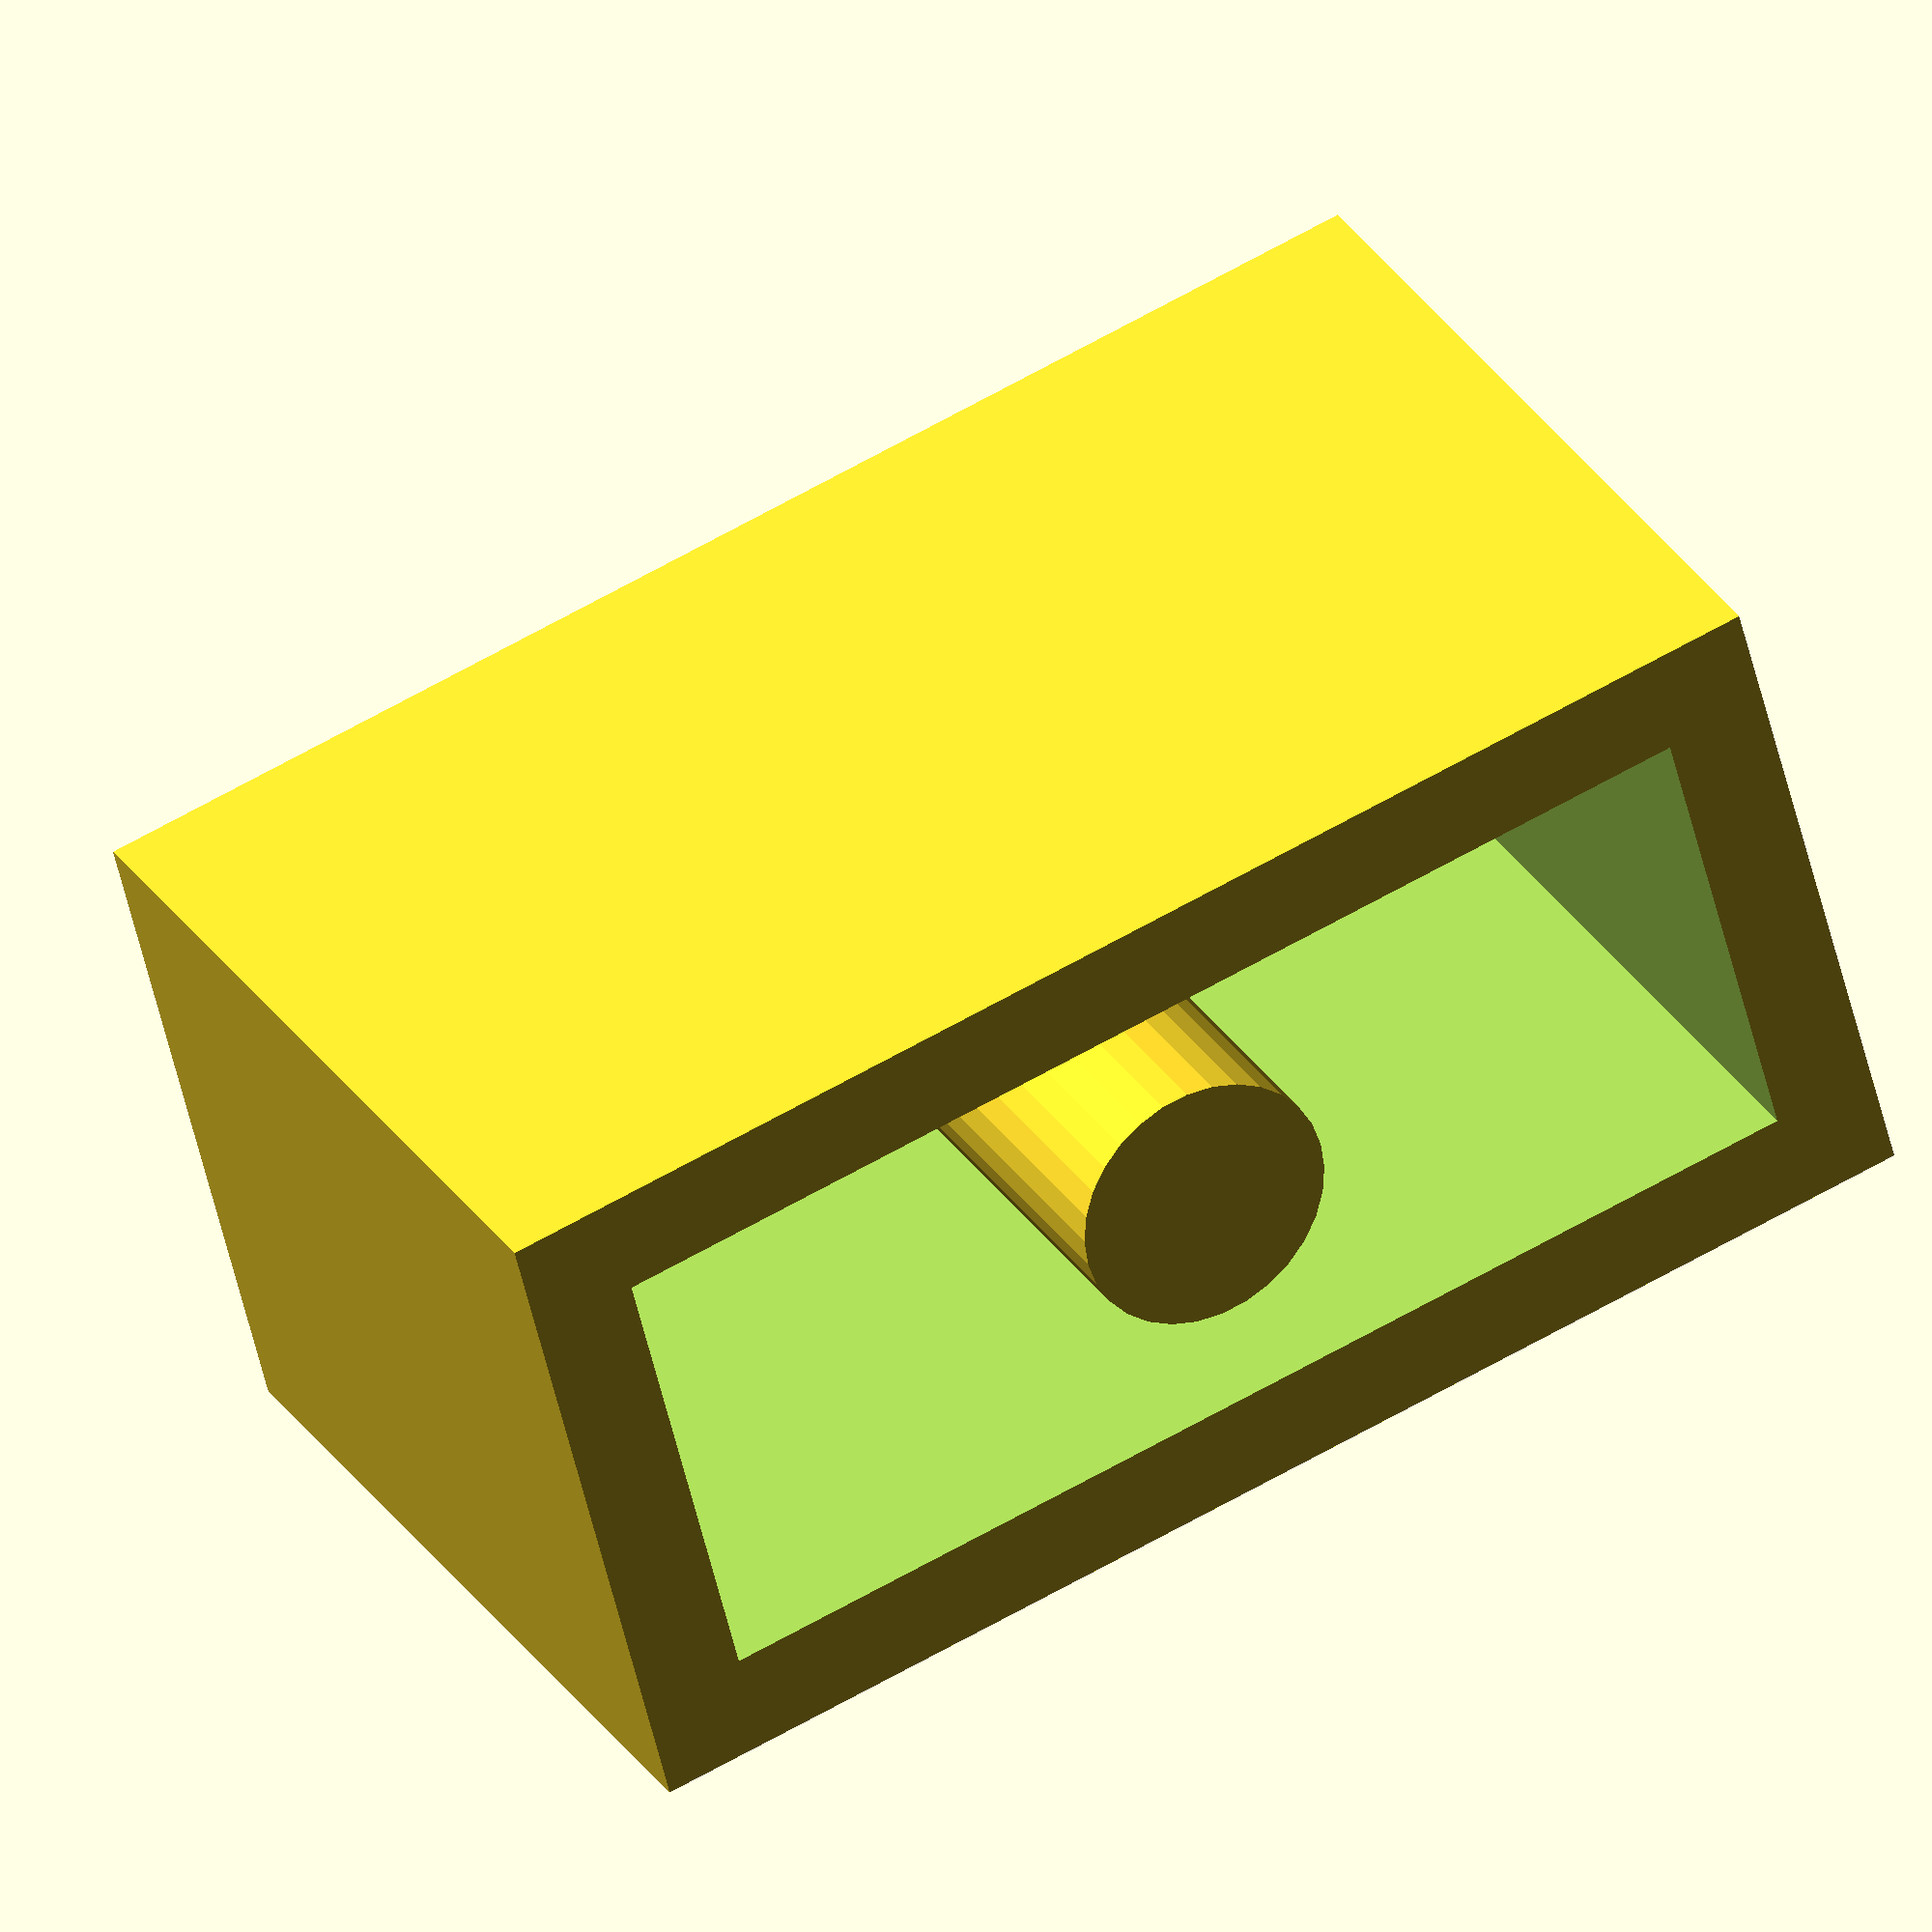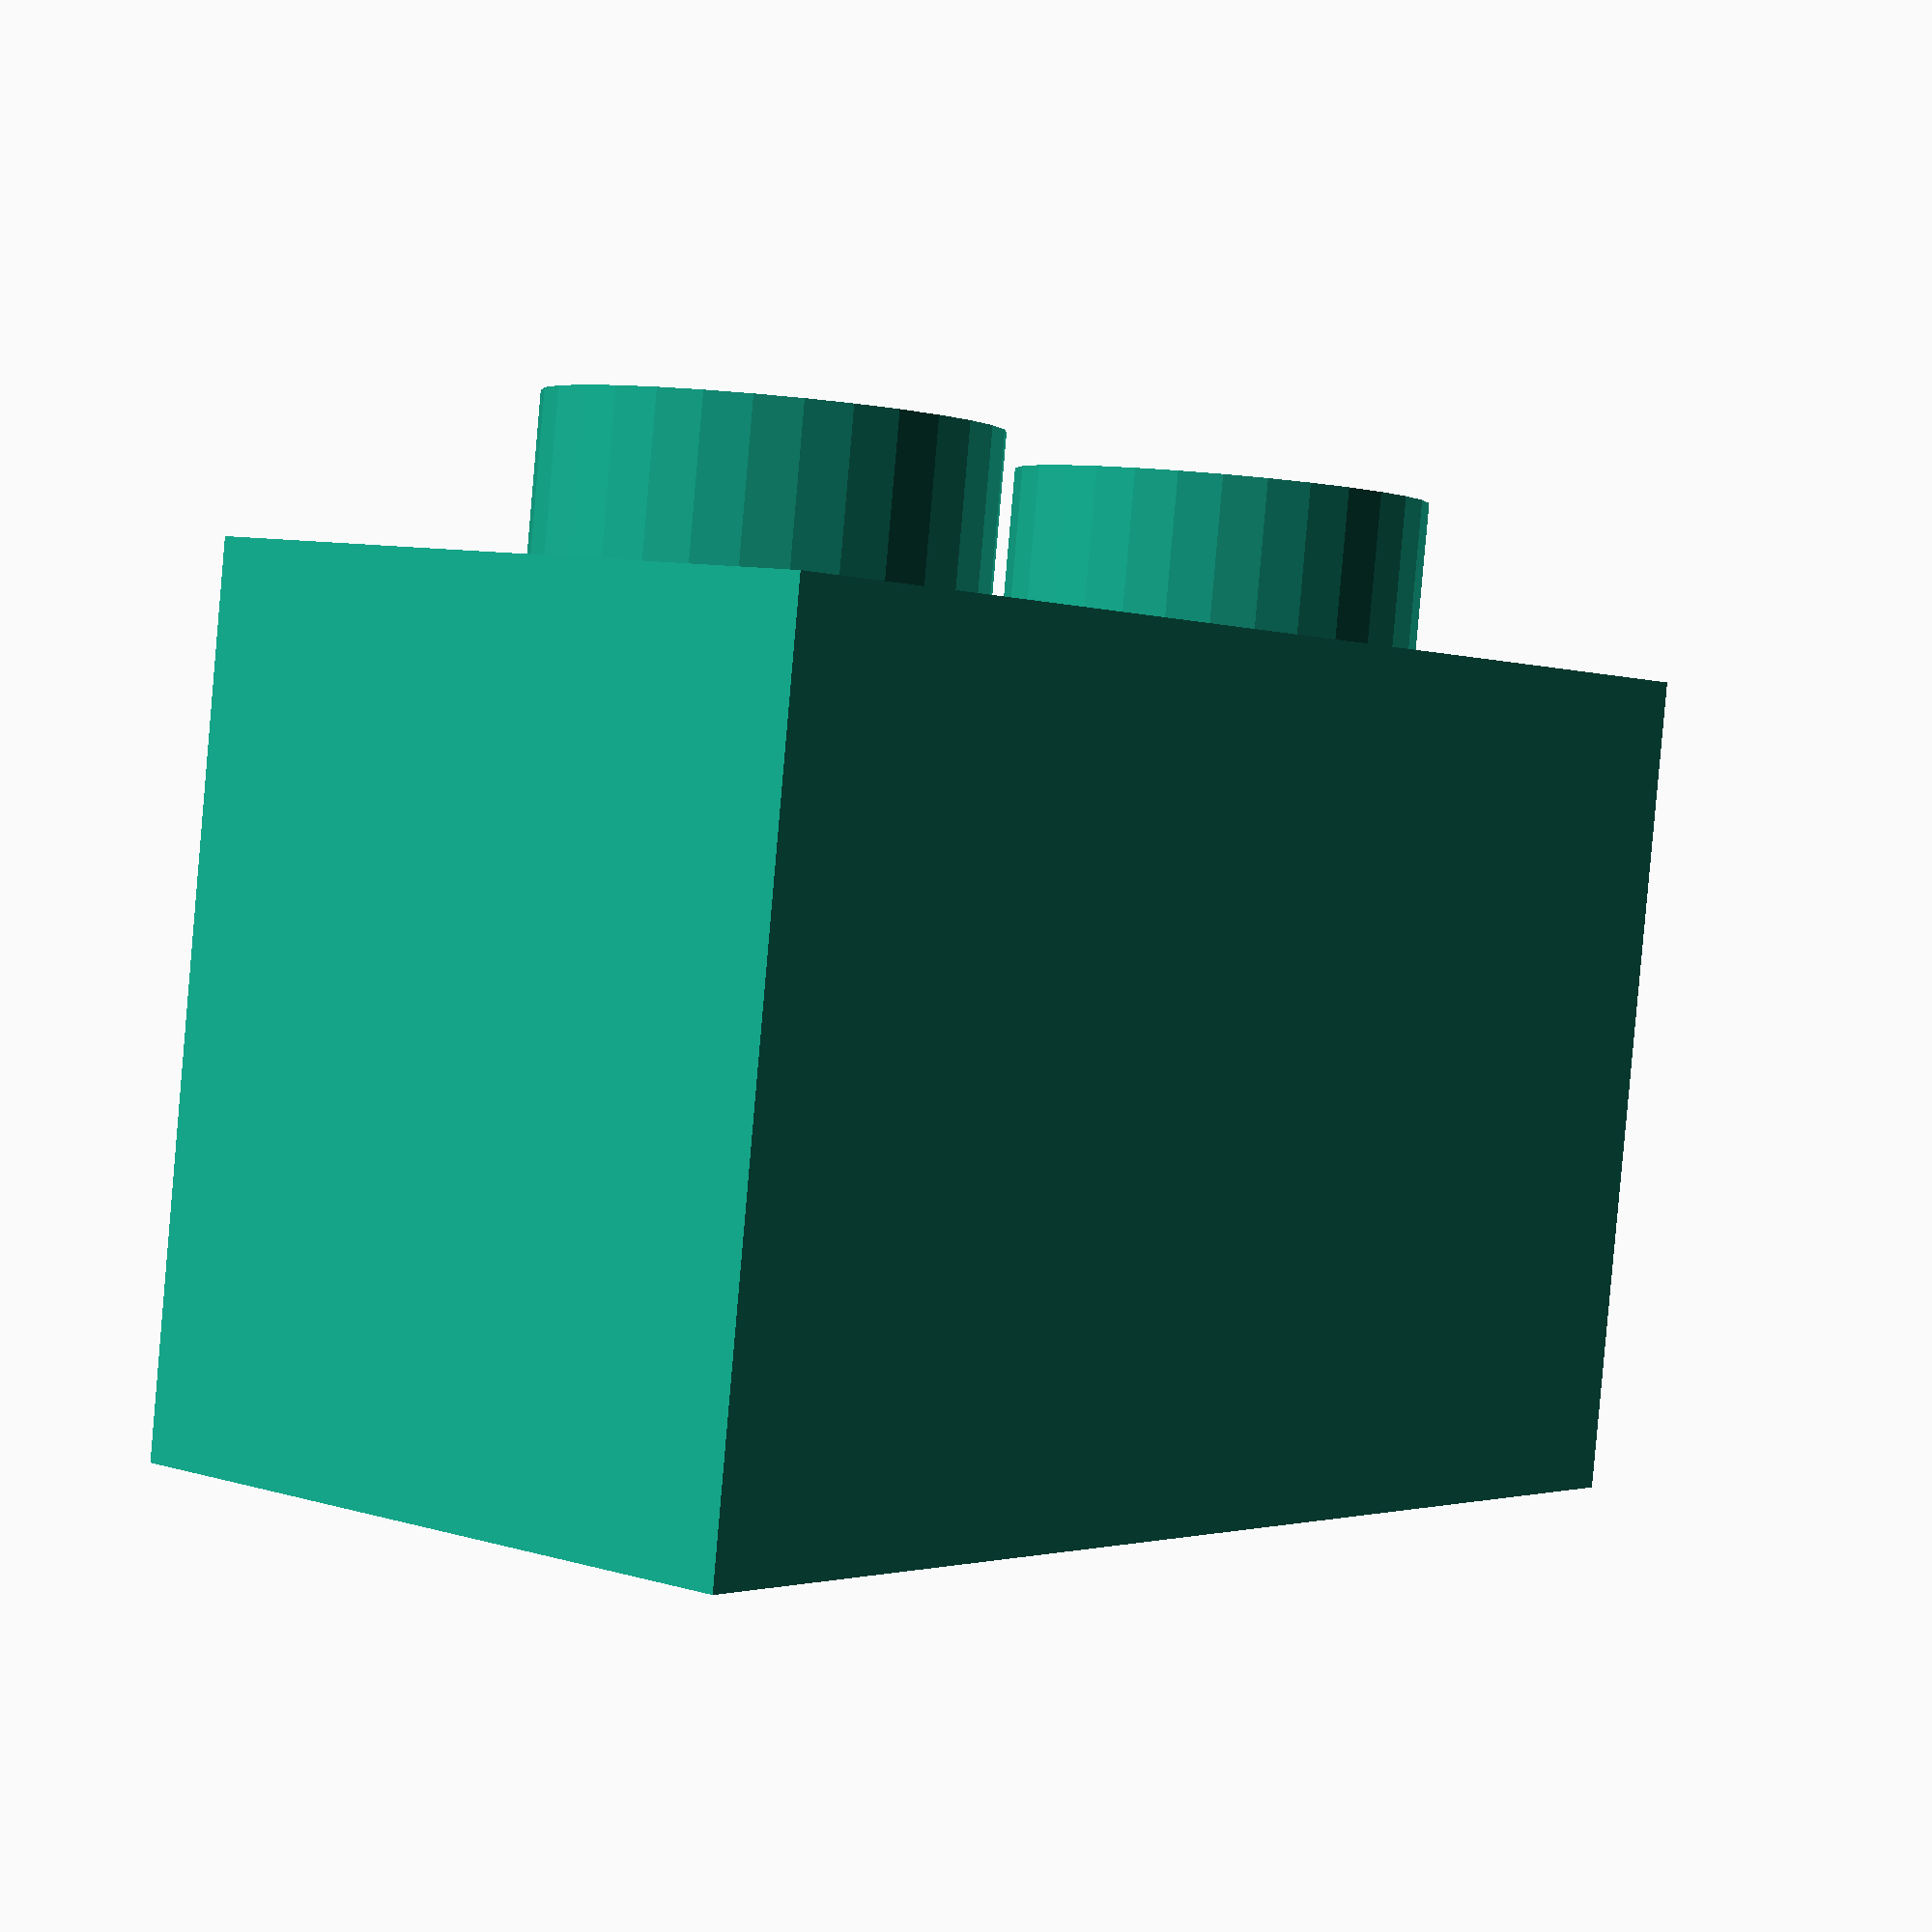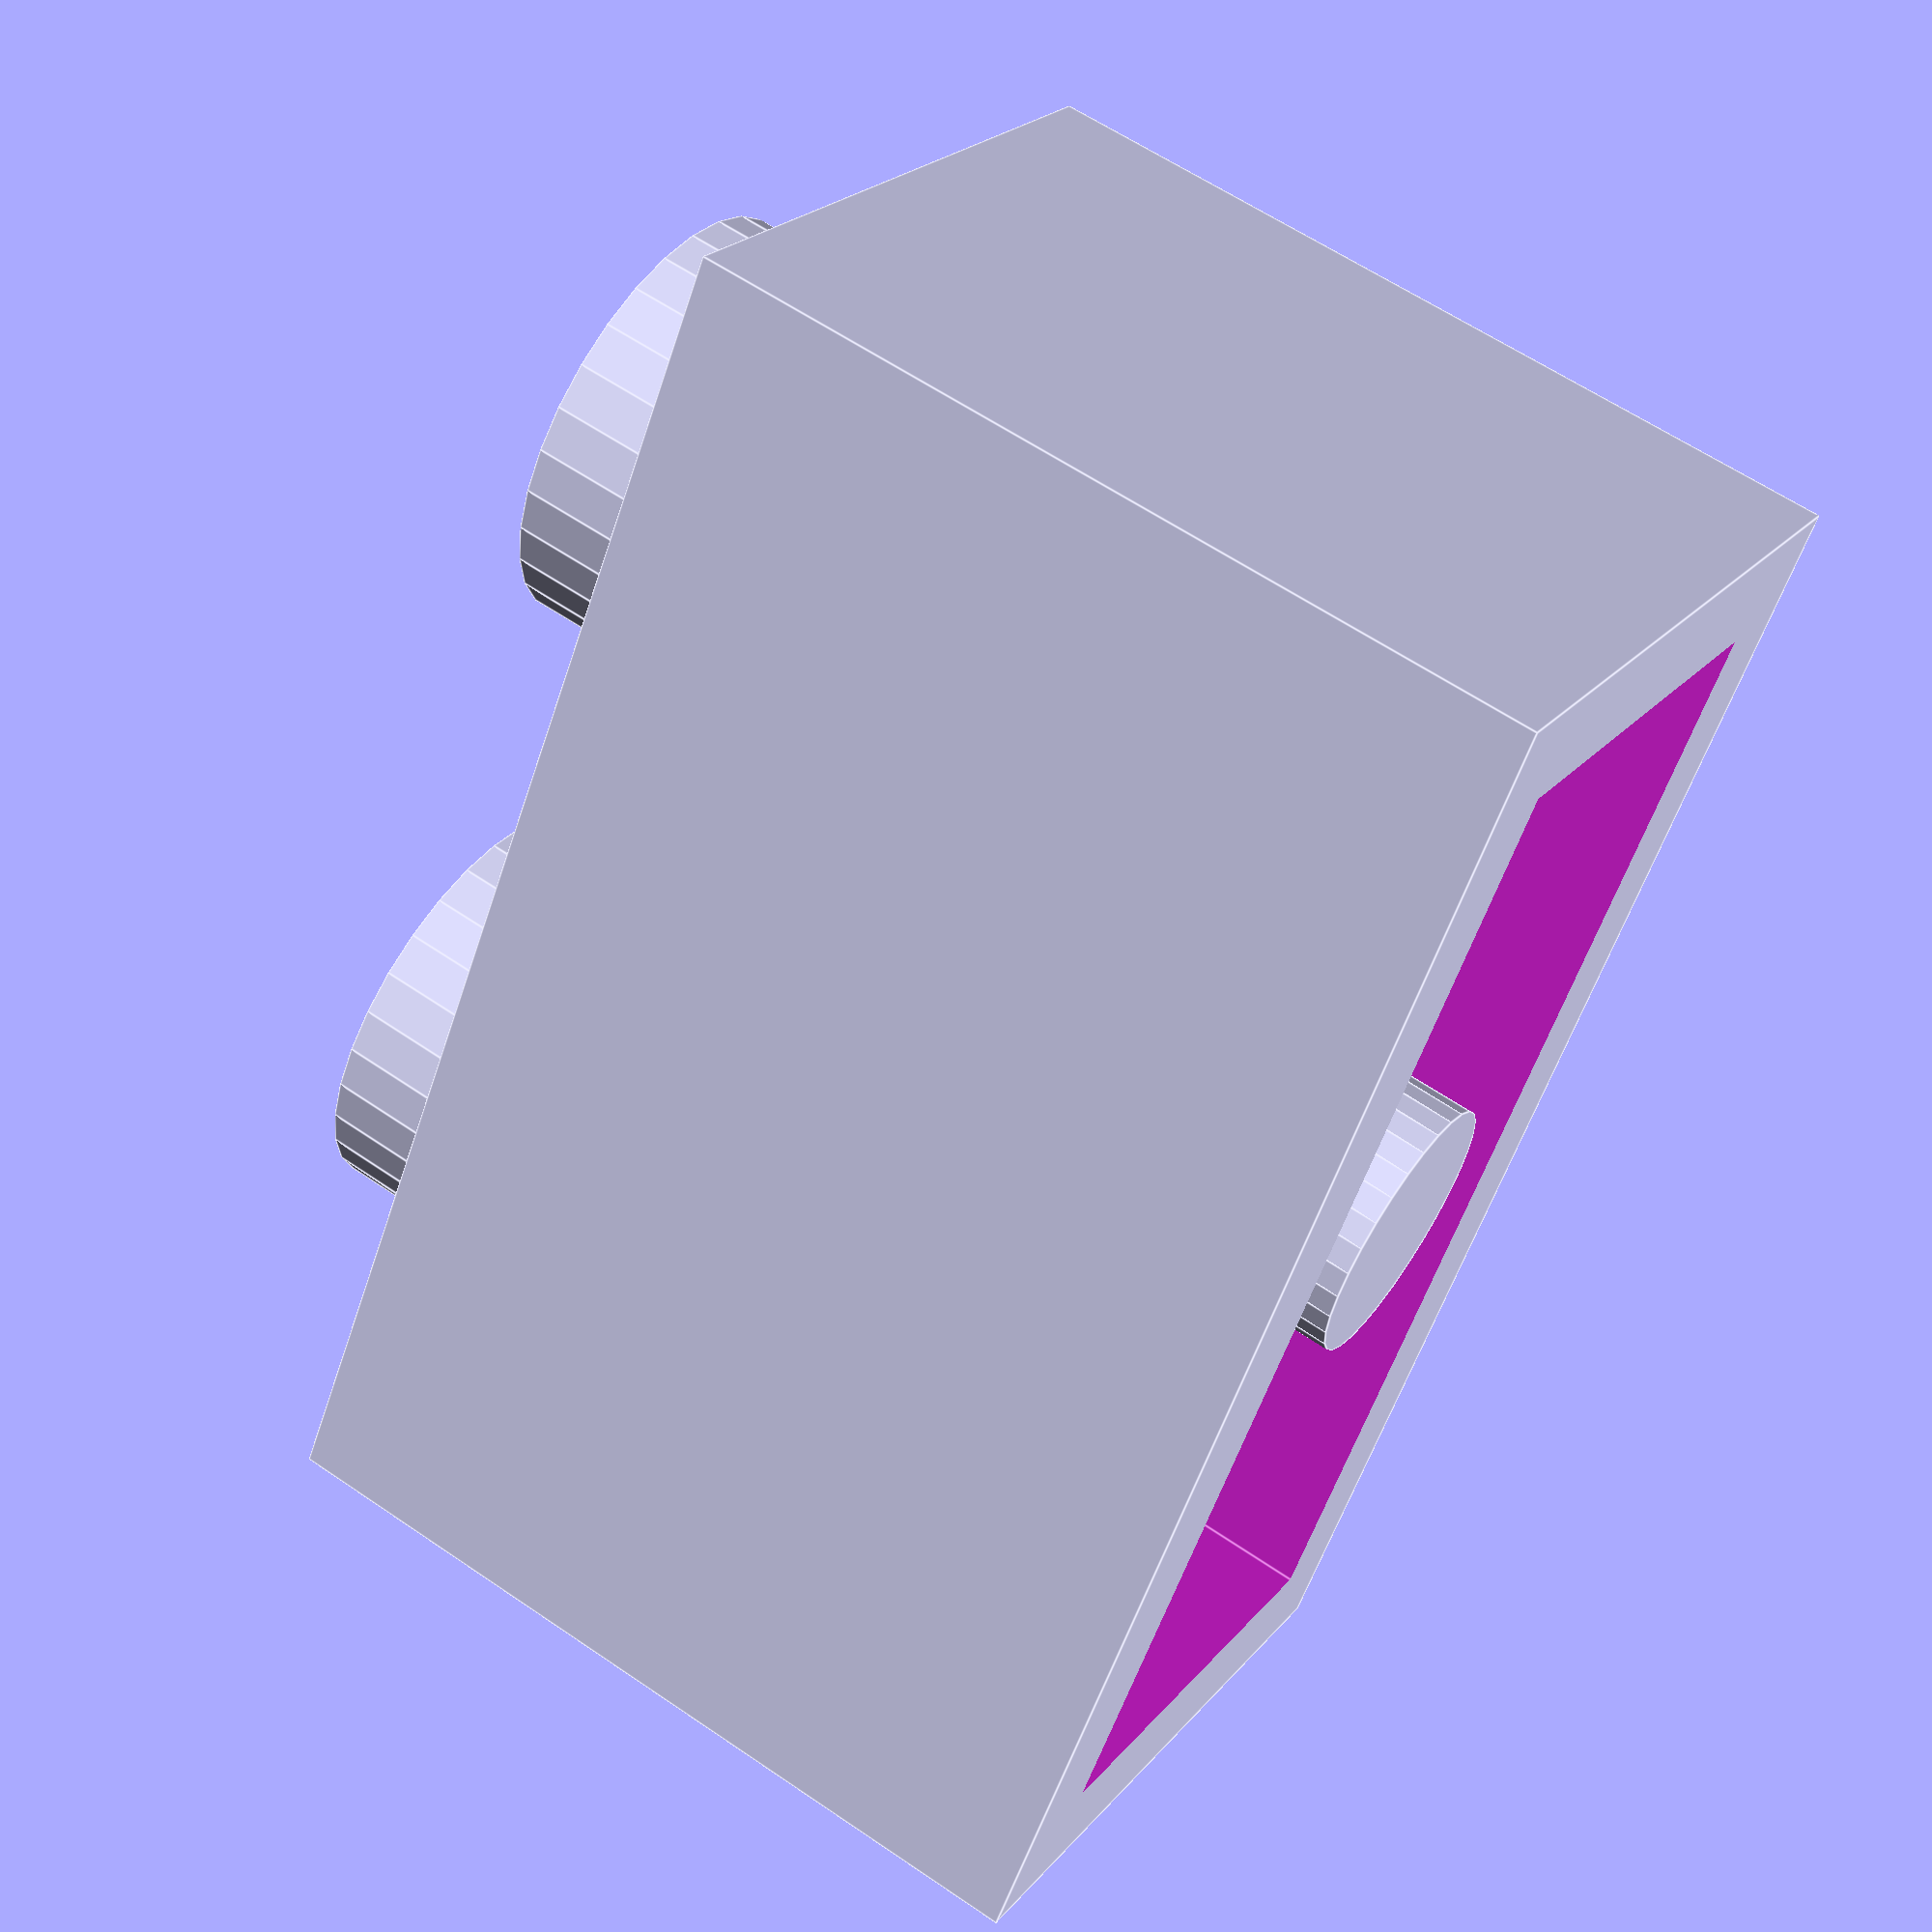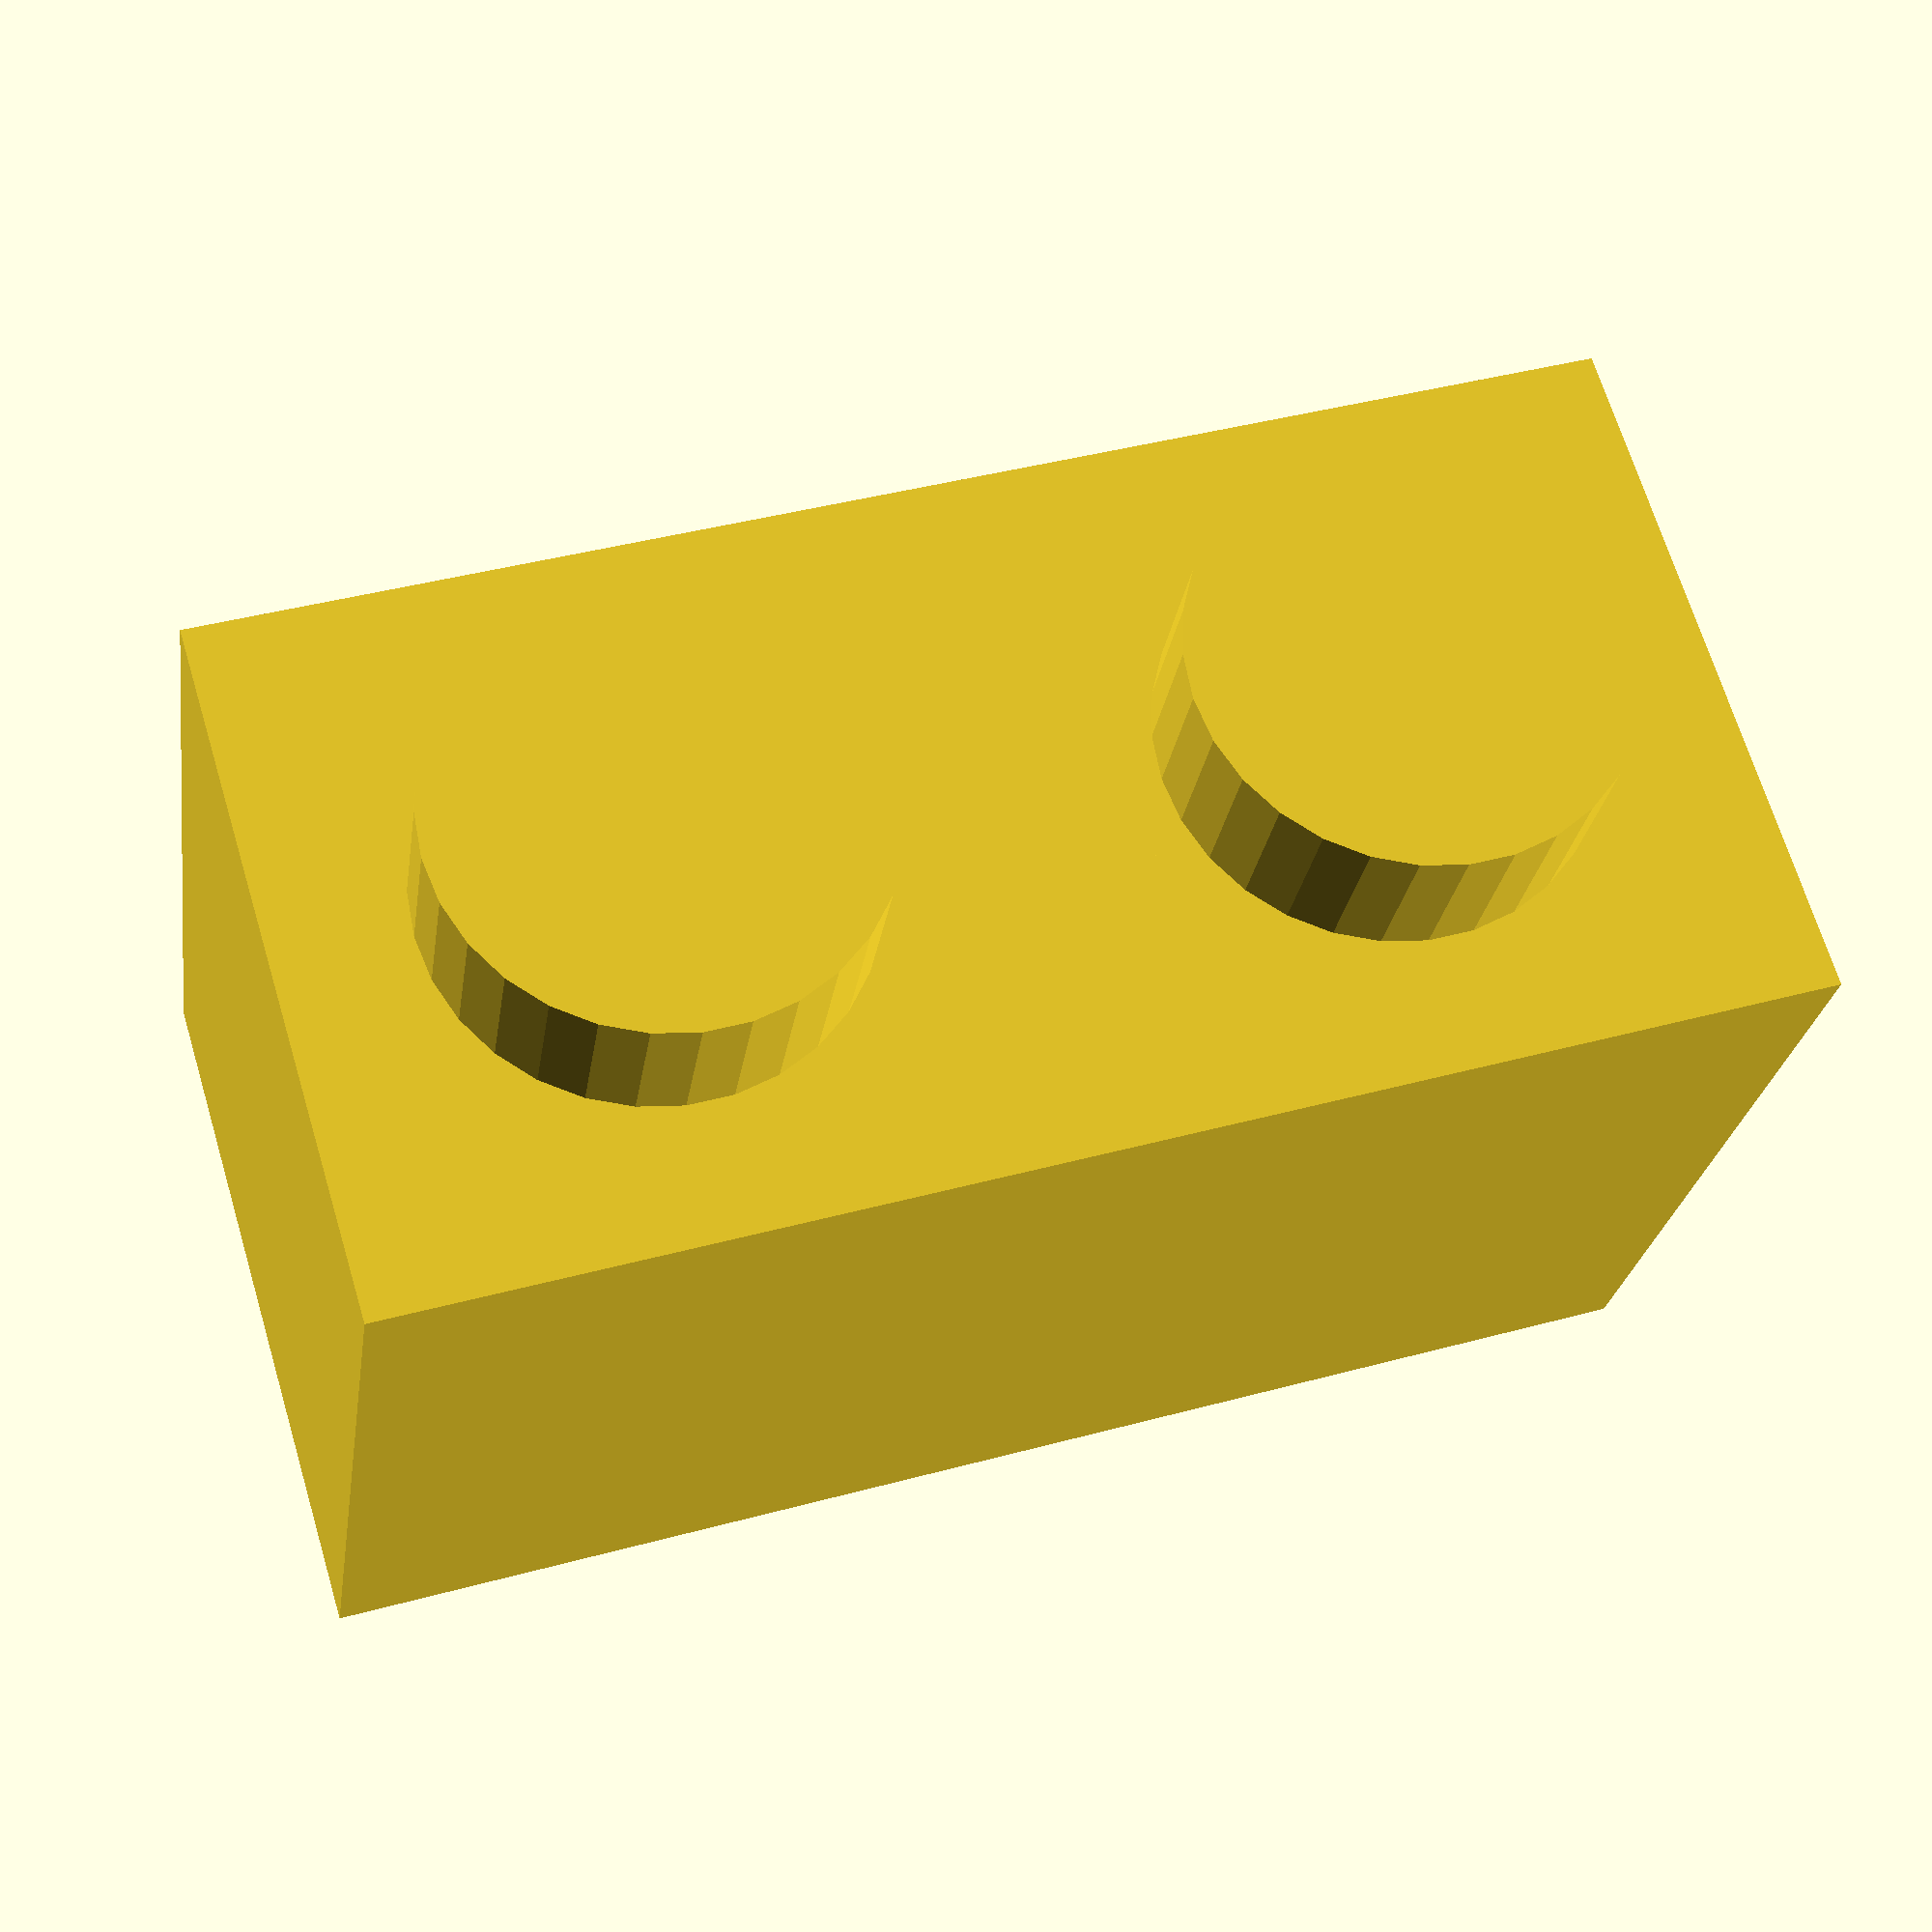
<openscad>
/**
 * Derived from http://www.thingiverse.com/thing:5699
 */

/* General */

// Width of the block, in studs
block_width = 1;

// Length of the block, in studs
block_length = 2;

// Height of the block. A ratio of "1" is a standard LEGO brick height; a ratio of "1/3" is a standard LEGO plate height.
block_height_ratio = 1; // [.33333333333:1/3, 1:1, 2:2, 3:3, 4:4, 5:5, 6:6, 7:7, 8:8]

// What type of block should this be? For type-specific options, see the "Wings" or "Slopes" tabs.
block_type = "brick"; // [brick:Brick, tile:Tile, wing:Wing, slope:Slope]

// What brand of block should this be? LEGO for regular LEGO bricks, Duplo for the toddler-focused larger bricks.
block_brand = "lego"; // [lego:LEGO, duplo:Duplo]

// What stud type do you want? Hollow studs allow rods to be pushed into the stud.
stud_type = "solid"; // [solid:Solid, hollow:Hollow]

// Should the block include round horizontal holes like the Technics LEGO bricks have?
technic_holes = "no"; // [no:No, yes:Yes]

// Should the block include vertical cross-shaped axle holes?
vertical_axle_holes = "no"; // [no:No, yes:Yes]

// Should extra reinforcement be included to make printing on an FDM printer easier? Ignored for tiles, since they're printed upside-down and don't need the reinforcement. Recommended for block heights less than 1 or for Duplo bricks. 
use_reinforcement = "no"; // [no:No, yes:Yes]

/* [Wings] */

// What type of wing? Full is suitable for the front of a plane, left/right are for the left/right of a plane (not yet supported).
//wing_type = "full"; // [full:Full]

// The number of studs across the end of the wing. If block_width is odd, this needs to be odd, and the same for even.
wing_end_width = 2;

// The length of the rectangular portion of the wing, in studs.
wing_base_length = 4;

// Should the wing edges be notched to accept studs below?
wing_stud_notches = "yes"; // [yes:Yes, no:No]

/* [Slopes] */

// How many rows of studs should be left before the slope?
slope_stud_rows = 1;

// Print tiles upside down.
translate([0, 0, (block_type == "tile" ? block_height_ratio * block_height : 0)]) rotate([0, (block_type == "tile" ? 180 : 0), 0]) {
    block(
    width=block_width,
    length=block_length,
    height=block_height_ratio,
    vertical_axle_holes=(vertical_axle_holes=="yes"),
    reinforcement=(block_brand == "duxplo") || ((use_reinforcement=="yes") && block_type != "tile"),
    smooth=(block_type == "tile"),
    type=block_type,
    stud_notches=(wing_stud_notches=="yes"),
    stud_type=stud_type,
    horizontal_holes=(technic_holes=="yes" && block_height_ratio == 1),
    brand=block_brand,
	slope_stud_rows=slope_stud_rows
    );
}

module block(width=1, length=2, height=1, vertical_axle_holes=false, reinforcement=false, smooth=false, type="brick", stud_notches=false, stud_type="solid", horizontal_holes=false, brand="lego") {
    post_wall_thickness = (brand == "lego" ? 0.85 : 1);
    wall_thickness=(brand == "lego" ? 1.2 : 1.5);
    stud_diameter=(brand == "lego" ? 4.85 : 9.35);
    hollow_stud_inner_diameter = (brand == "lego" ? 3.1 : 6.7);
    stud_height=(brand == "lego" ? 1.8 : 1.8 * 2);
    stud_spacing=(brand == "lego" ? 8 : 8 * 2);
    block_height=(brand == "lego" ? 9.6 : 9.6 * 2);
    pin_diameter=(brand == "lego" ? 3 : 3 * 2);
    post_diameter=(brand == "lego" ? 6.5 : 13.2);
    cylinder_precision=(brand == "lego" ? 0.1 : 0.05);
    reinforcing_width = (brand == "lego" ? 1.5 : 1.3 );
    
    duplo_spline_length = 1.7;
    
    horizontal_hole_diameter = (brand == "lego" ? 4.8 : 4.8 * 2);
    horizontal_hole_z_offset = (brand == "lego" ? 5.8 : 5.8 * 2);
    horizontal_hole_bevel_diameter = (brand == "lego" ? 6.2 : 6.2 * 2);
    horizontal_hole_bevel_depth = (brand == "lego" ? 0.9 : 0.9 * 2);
    
    // (foo * 1) is to prevent these from appearing in the Customizer.
    
    // Brand-independent measurements.
    roof_thickness=1 * 1;
    axle_spline_width=2.0;
    axle_diameter=5 * 1;
    wall_play = 0.1 * 1;
    horizontal_hole_wall_thickness = 1 * 1;
    
    // Ensure that width is always less than or equal to length.
    real_width = min(width, length);
    real_length = max(width, length);

    total_studs_width = (stud_diameter * real_width) + ((real_width - 1) * (stud_spacing - stud_diameter));
    total_studs_length = (stud_diameter * real_length) + ((real_length - 1) * (stud_spacing - stud_diameter));
    
    total_posts_width = (post_diameter * (real_width - 1)) + ((real_width - 2) * (stud_spacing - post_diameter));
    total_posts_length = (post_diameter * (real_length - 1)) + ((real_length - 2) * (stud_spacing - post_diameter));
    
    total_axles_width = (axle_diameter * (real_width - 1)) + ((real_width - 2) * (stud_spacing - axle_diameter));
    total_axles_length = (axle_diameter * (real_length - 1)) + ((real_length - 2) * (stud_spacing - axle_diameter));
    
    total_pins_width = (pin_diameter * (real_width - 1)) + max(0, ((real_width - 2) * (stud_spacing - pin_diameter)));
    total_pins_length = (pin_diameter * (real_length - 1)) + max(0, ((real_length - 2) * (stud_spacing - pin_diameter)));

    total_horizontal_holes_length = total_studs_length;

    overall_length = (real_length * stud_spacing) - (2 * wall_play);
    overall_width = (real_width * stud_spacing) - (2 * wall_play);
    
    wing_slope = ((real_width - wing_end_width) / 2) / (real_length - wing_base_length);
    
    translate([-overall_length/2, -overall_width/2, 0]) // Comment to position at 0,0,0 instead of centered on X and Y.
        union() {
            difference() {
                union() {
                    // The mass of the block.
                    difference() {
                        cube([overall_length, overall_width, height * block_height]);
                        translate([wall_thickness,wall_thickness,-roof_thickness]) cube([overall_length-wall_thickness*2,overall_width-wall_thickness*2,block_height*height]);
                    }
                    
                    // The studs on top of the block (if it's not a tile).
                    if ( ! smooth ) {
                        translate([stud_diameter / 2, stud_diameter / 2, 0]) 
                        translate([(overall_length - total_studs_length)/2, (overall_width - total_studs_width)/2, 0]) {
                            for (ycount=[0:real_width-1]) {
                                for (xcount=[0:real_length-1]) {
                                    if (
                                        type != "wing" // Only wings need additional checking on a per-stud basis.
                                        || xcount < wing_base_length // No additional checking in the wing base.
                                        || ((wing_end_width % 2 == 0) && (ycount+1 > (real_width - (floor((real_width - ((xcount+1 - wing_base_length) * wing_slope*2))/2)*2)) / 2) && ycount+1 <= (real_width - ((real_width - (floor((real_width - ((xcount+1 - wing_base_length) * wing_slope*2))/2)*2)) / 2))) // Basically, check whether the width of the wing at the current x-count is wide enough to hold as many studs across as this y-count would require (even-count widths)
                                        || ((wing_end_width % 2 == 1) && (ycount+1 > (real_width - (floor((real_width - ((xcount+1 - wing_base_length) * wing_slope*2))/2)*2+1)) / 2) && ycount+1 <= (real_width - ((real_width - (floor((real_width - ((xcount+1 - wing_base_length) * wing_slope*2))/2)*2+1)) / 2))) // Basically, check whether the width of the wing at the current x-count is wide enough to hold as many studs across as this y-count would require (odd-count widths)
                                    ) {                   
                                        translate([xcount*stud_spacing,ycount*stud_spacing,block_height*height]) stud(stud_type);
                                    }
                                }
                            }
                       }
                    }
                    
                    if ( brand == "duplo" ) {
                        // Interior splines to catch the studs.
                        translate([stud_spacing / 2 - wall_play - (reinforcing_width/2), 0, 0]) for (xcount = [0:real_length-1]) {
                            translate([0,wall_thickness,0]) translate([xcount * stud_spacing, 0, 0]) cube([reinforcing_width, duplo_spline_length, height * block_height]);
                            translate([xcount * stud_spacing, overall_width - wall_thickness -  duplo_spline_length, 0]) cube([reinforcing_width, duplo_spline_length, height * block_height]);
                        }
                        
                        translate([0, stud_spacing / 2 - wall_play - (reinforcing_width/2), 0]) for (ycount = [0:real_width-1]) {
                            translate([wall_thickness,0,0]) translate([0, ycount * stud_spacing, 0]) cube([duplo_spline_length, reinforcing_width, height * block_height]);
                            translate([overall_length - wall_thickness -  duplo_spline_length, ycount * stud_spacing, 0]) cube([duplo_spline_length, reinforcing_width, height * block_height]);
                        }
                    }
                    
                    if (real_width > 1 && real_length > 1) {
                        // Reinforcements and posts
                        translate([post_diameter / 2, post_diameter / 2, 0]) {
                            translate([(overall_length - total_posts_length)/2, (overall_width - total_posts_width)/2, 0]) {
                                union() {
                                    // Posts
                                    for (ycount=[1:real_width-1]) {
                                        for (xcount=[1:real_length-1]) {
                                            translate([(xcount-1)*stud_spacing,(ycount-1)*stud_spacing,0]) post(height,vertical_axle_holes);
                                        }
                                    }
    
                                    // Reinforcements
                                    if (reinforcement) {
                                        difference() {
                                            for (ycount=[1:real_width-1]) {
                                                for (xcount=[1:real_length-1]) {
                                                    translate([(xcount-1)*stud_spacing,(ycount-1)*stud_spacing,0]) reinforcement(height);
                                                }
                                            }

                                            for (ycount=[1:real_width-1]) {
                                                for (xcount=[1:real_length-1]) {
                                                    translate([(xcount-1)*stud_spacing,(ycount-1)*stud_spacing,-0.5]) cylinder(r=post_diameter/2-0.1, h=height*block_height+0.5, $fs=cylinder_precision);
                                                }
                                            }
                                        }
                                    }
                                }
                            }
                        }
                    }

                    if ((real_width == 1 || real_length == 1) && real_width != real_length) {
                        // Pins
                        if (real_width == 1) {
                            translate([(pin_diameter/2) + (overall_length - total_pins_length) / 2, overall_width/2, 0]) {
                                for (xcount=[1:real_length-1]) {
                                    translate([(xcount-1)*stud_spacing,0,0]) cylinder(r=pin_diameter/2,h=block_height*height,$fs=cylinder_precision);
                                }
                            }
                        }
                        else {
                            translate([overall_length/2, (pin_diameter/2) + (overall_width - total_pins_width) / 2, 0]) {
                                for (ycount=[1:real_width-1]) {
                                    translate([0,(ycount-1)*stud_spacing,0]) cylinder(r=pin_diameter/2,h=block_height*height,$fs=cylinder_precision);
                                }
                            }
                        }
                    }
        
                    if (horizontal_holes) {
                        // The holes for the horizontal axles.
                        // 1-length bricks have the hole underneath the stud.
                        // >1-length bricks have the holes between the studs.
                        translate([(horizontal_hole_diameter / 2) + (real_length == 1 ? 0 : (stud_spacing / 2)), overall_width, 0]) 
                        translate([(overall_length - total_studs_length)/2, 0, 0]) {
                            for (axle_hole_index=[0:(real_length == 1 ? real_length-1 : real_length-2)]) {
                                translate([axle_hole_index*stud_spacing,0,horizontal_hole_z_offset]) rotate([90, 0, 0])  cylinder(r=horizontal_hole_diameter/2 + horizontal_hole_wall_thickness, h=overall_width,$fs=cylinder_precision);
                            }
                        }
                    }
                }
                
                if (vertical_axle_holes) {
                    if (real_width > 1 && real_length > 1) {
                        translate([axle_diameter / 2, axle_diameter / 2, 0]) {
                            translate([(overall_length - total_axles_length)/2, (overall_width - total_axles_width)/2, 0]) {
                                for (ycount = [ 1 : real_width - 1 ]) {
                                    for (xcount = [ 1 : real_length - 1]) {
                                        translate([(xcount-1)*stud_spacing,(ycount-1)*stud_spacing,-block_height/2]) axle(height+1);
                                    }
                                }
                            }
                        }
                    }
                }
                
                if (type == "wing") {
                    translate([0, 0, -0.5]) linear_extrude(block_height * height + stud_height + 1) polygon(points=[
                        [stud_spacing * (wing_base_length-1), -0.01],
                        [overall_length + 0.01, -0.01],
                        [overall_length + 0.01, (overall_width / 2) - (wing_end_width * stud_spacing / 2) - (stud_spacing/2)]
                    ]
                    );

                    translate([0, 0, -0.5]) linear_extrude(block_height * height + stud_height + 1) polygon(points=[
                        [stud_spacing * (wing_base_length-1), overall_width + 0.01],
                        [overall_length + 0.01, overall_width + 0.01],
                        [overall_length + 0.01, (overall_width / 2) + (wing_end_width * stud_spacing / 2) + (stud_spacing/2)]
                    ]
                    );
                }
				else if (type == "slope") {
					translate([0, overall_width+0.5, 0]) rotate([90, 0, 0]) linear_extrude(overall_width+1) polygon(points=[
						[-0.1, -0.1],
						[min(overall_length, overall_length - (stud_spacing * min(real_length - 1, slope_stud_rows)) + (wall_play/2)), height * block_height],
						[min(overall_length, overall_length - (stud_spacing * min(real_length - 1, slope_stud_rows)) + (wall_play/2)), height * block_height + stud_height + 1],
						[-0.1, height * block_height + stud_height + 1]
					]);
				}

                if (horizontal_holes) {
                    // The holes for the horizontal axles.
                    // 1-length bricks have the hole underneath the stud.
                    // >1-length bricks have the holes between the studs.
                    translate([(horizontal_hole_diameter / 2) + (real_length == 1 ? 0 : (stud_spacing / 2)), 0, 0]) 
                    translate([(overall_length - total_studs_length)/2, 0, 0]) {
                        for (axle_hole_index=[0 : ( real_length == 1 ? real_length-1 : real_length-2)]) {
                            union() {
                                translate([axle_hole_index*stud_spacing,overall_width,horizontal_hole_z_offset]) rotate([90, 0, 0])  cylinder(r=horizontal_hole_diameter/2, h=overall_width,$fs=cylinder_precision);
    
                                // Bevels. The +/- 0.1 measurements are here just for nicer previews in OpenSCAD, and could be removed.
                                translate([axle_hole_index*stud_spacing,horizontal_hole_bevel_depth-0.1,horizontal_hole_z_offset]) rotate([90, 0, 0]) cylinder(r=horizontal_hole_bevel_diameter/2, h=horizontal_hole_bevel_depth+0.1,$fs=cylinder_precision);
                                translate([axle_hole_index*stud_spacing,overall_width+0.1,horizontal_hole_z_offset]) rotate([90, 0, 0]) cylinder(r=horizontal_hole_bevel_diameter/2, h=horizontal_hole_bevel_depth+0.1,$fs=cylinder_precision);
                            }
                        }
                    }
                }
            }

            if (type == "wing") {
                difference() {
                    union() {
                        linear_extrude(block_height * height) polygon(points=[
                            [stud_spacing * (wing_base_length-1), 0],
                            [overall_length, (overall_width / 2) - (wing_end_width * stud_spacing / 2) - (stud_spacing/2)],
                            [overall_length, (overall_width / 2) - (wing_end_width * stud_spacing / 2) - (stud_spacing/2) + wall_thickness],
                            [stud_spacing * (wing_base_length-1), wall_thickness]
                        ]);
                        
                        linear_extrude(block_height * height) polygon(points=[
                            [stud_spacing * (wing_base_length-1), overall_width],
                            [overall_length, (overall_width / 2) + (wing_end_width * stud_spacing / 2) + (stud_spacing/2)],
                            [overall_length, (overall_width / 2) + (wing_end_width * stud_spacing / 2) + (stud_spacing/2) - wall_thickness],
                            [stud_spacing * (wing_base_length-1), overall_width - wall_thickness]
                        ]);
                    }
                    
                    if (stud_notches) {
                        translate([overall_length/2, overall_width/2, 0])
                            translate([0, 0, -(1/3 * block_height)]) block(width=real_width,length=real_length,height=1/3);
                    }
                }
            }
			else if (type == "slope") {
				translate([0, overall_width, 0]) rotate([90, 0, 0]) linear_extrude(overall_width) polygon(points=[
					[0, 0],
					[0, stud_height],
					[min(overall_length, overall_length - (stud_spacing * min(real_length - 1, slope_stud_rows)) + (wall_play/2)), height * block_height],
					[min(overall_length, overall_length - (stud_spacing * min(real_length - 1, slope_stud_rows)) + (wall_play/2)), (height * block_height) - stud_height]
				]);
			}
    }
    
    module post(height,axle_hole=false) {
        difference() {
            cylinder(r=post_diameter/2, h=height*block_height,$fs=cylinder_precision);
            if (axle_hole==true) {
                translate([0,0,-block_height/2])
                    axle(height+1);
            } else {
                translate([0,0,-0.5]) cylinder(r=(post_diameter/2)-post_wall_thickness, h=height*block_height+1,$fs=cylinder_precision);
            }
        }
    }
    
    module reinforcement(height) {
        union() {
            translate([0,0,height*block_height/2]) union() {
                cube([reinforcing_width, 2 * (stud_spacing - (2 * wall_play)), height * block_height],center=true);
                rotate(v=[0,0,1],a=90) cube([reinforcing_width, 2 * (stud_spacing - (2 * wall_play)), height * block_height], center=true);
            }
        }
    }
    
    module axle(height) {
        translate([0,0,height*block_height/2]) union() {
            cube([axle_diameter,axle_spline_width,height*block_height],center=true);
            cube([axle_spline_width,axle_diameter,height*block_height],center=true);
        }
    }
    
    module stud(stud_type) {
        difference() {
            cylinder(r=stud_diameter/2,h=stud_height,$fs=cylinder_precision);
            
            if (stud_type == "hollow") {
                // 0.5 is for cleaner preview; doesn't affect functionality.
                cylinder(r=hollow_stud_inner_diameter/2,h=stud_height+0.5,$fs=cylinder_precision);
            }
        }
    }
}
</openscad>
<views>
elev=148.5 azim=14.4 roll=27.6 proj=o view=wireframe
elev=87.5 azim=308.6 roll=355.0 proj=p view=wireframe
elev=119.0 azim=236.7 roll=55.1 proj=p view=edges
elev=204.9 azim=163.1 roll=188.1 proj=p view=wireframe
</views>
